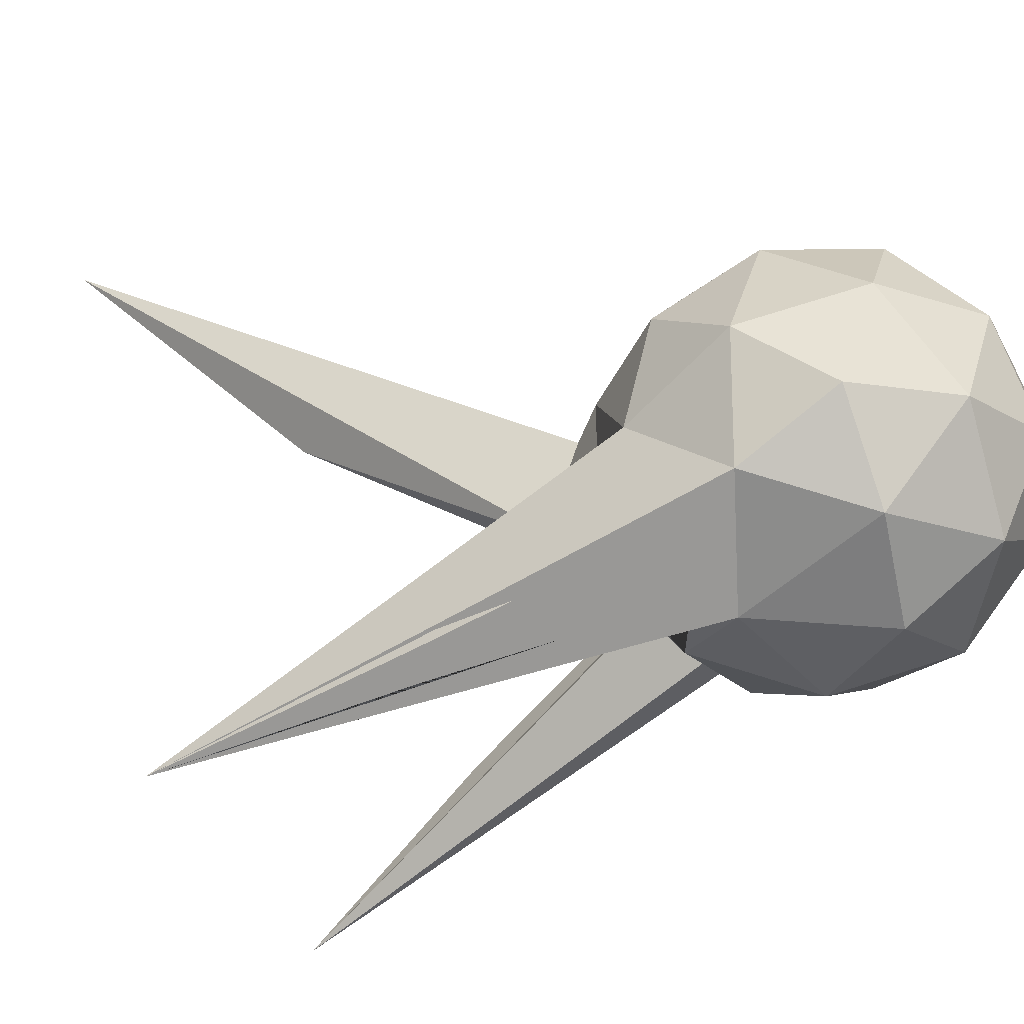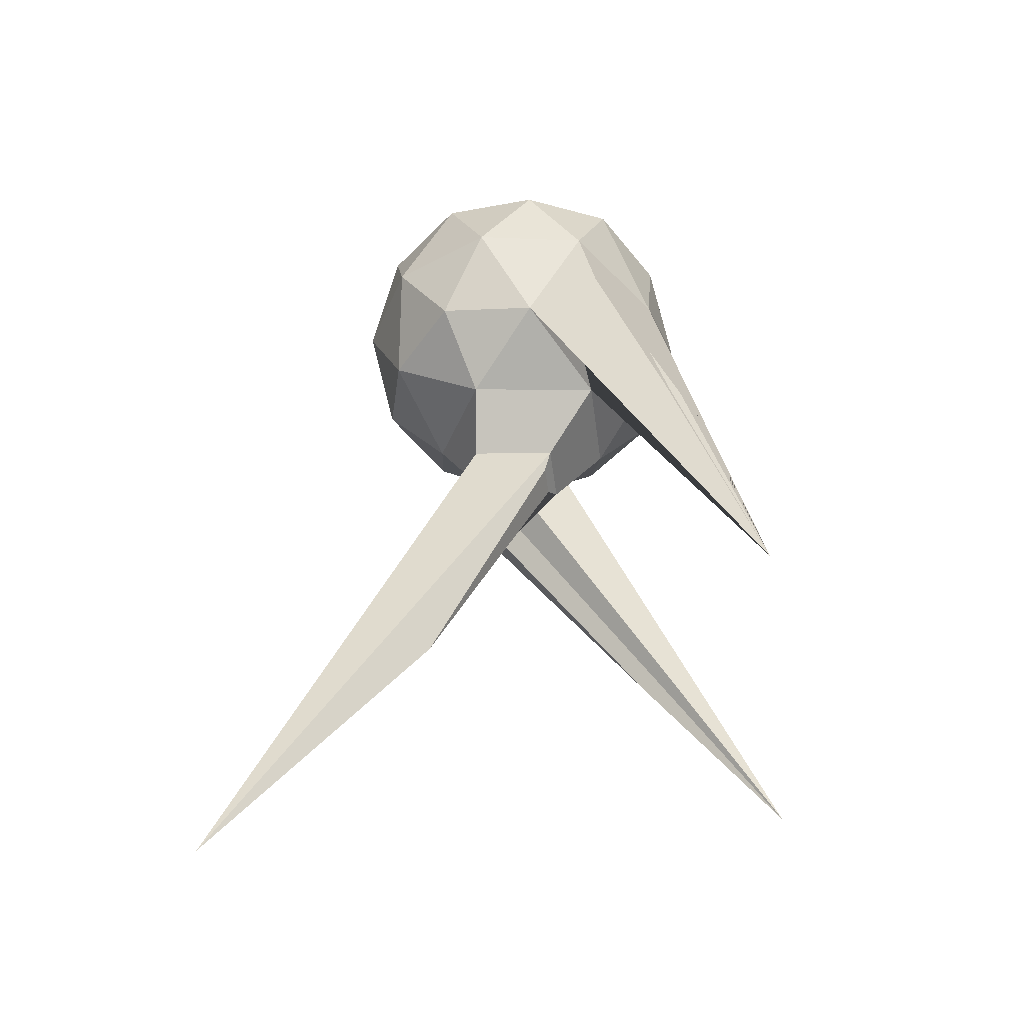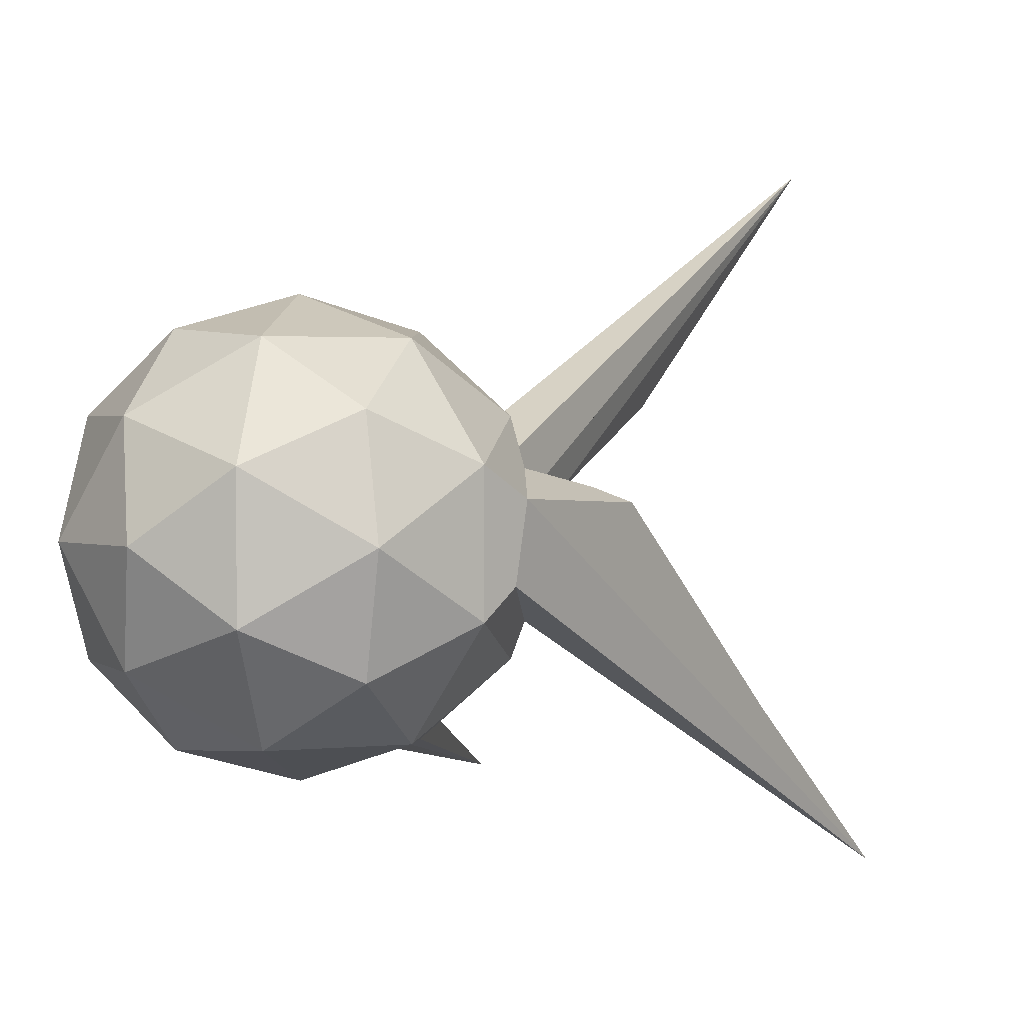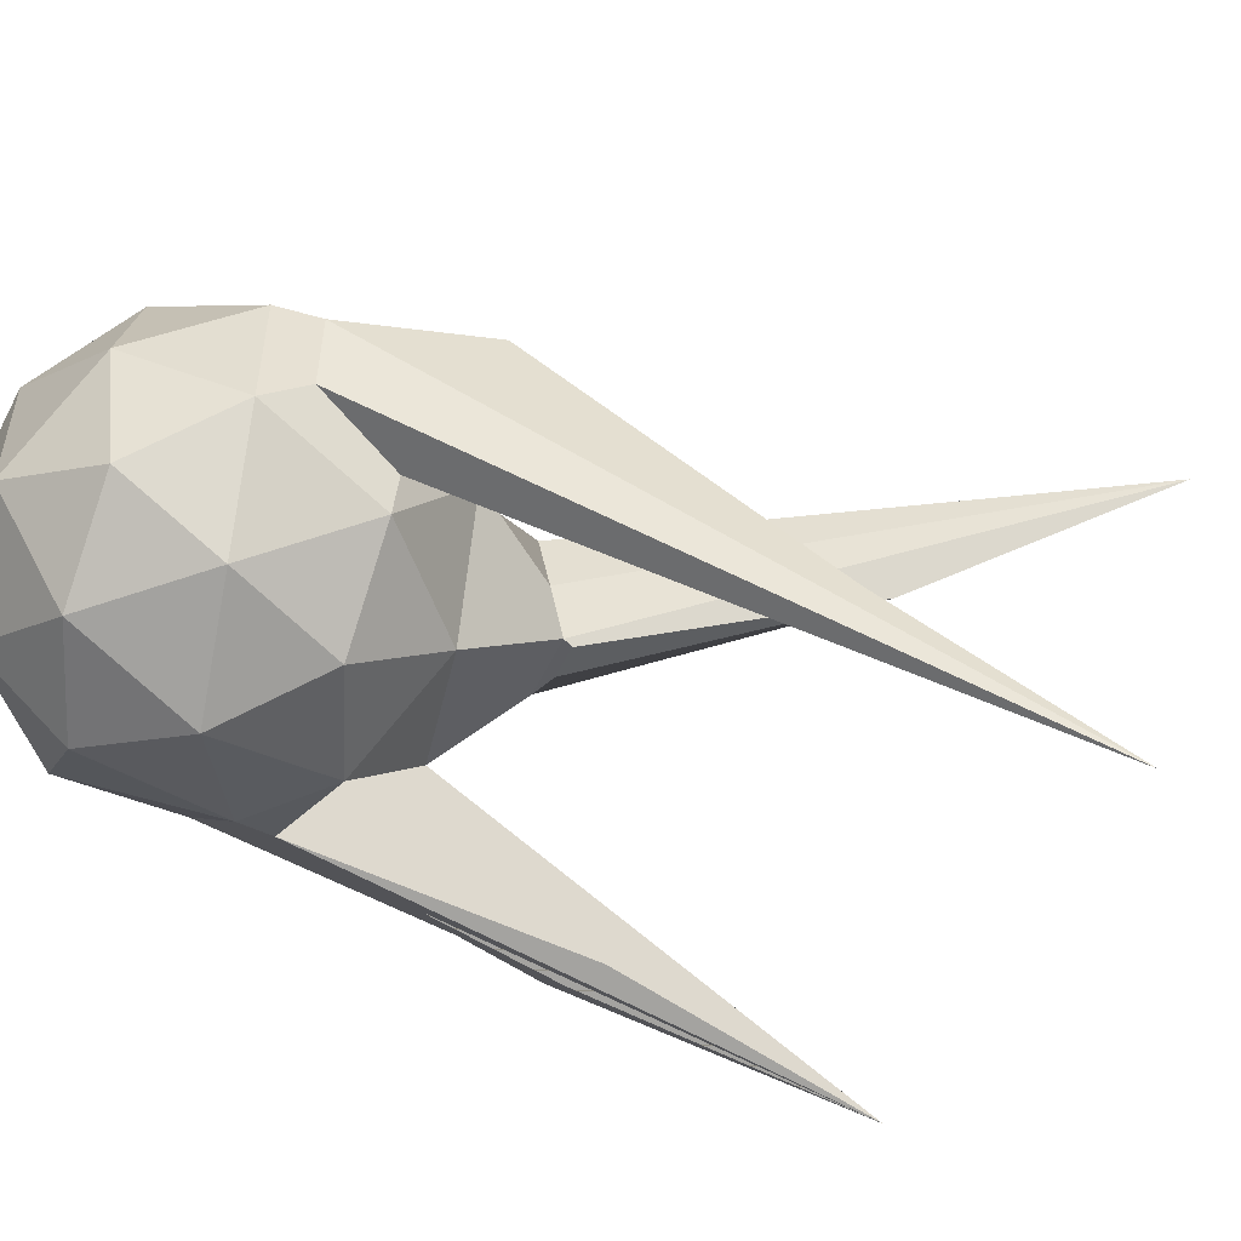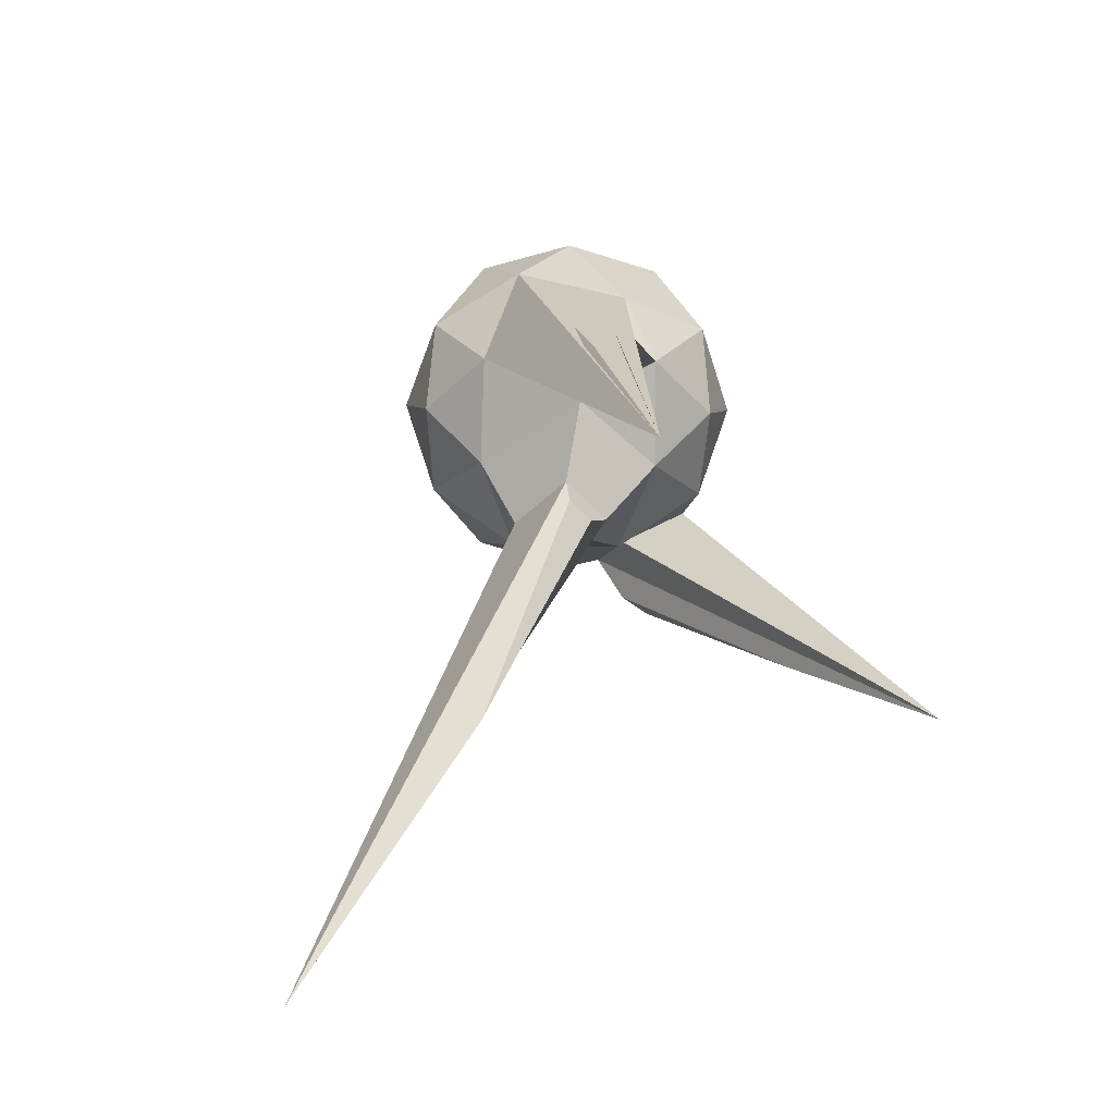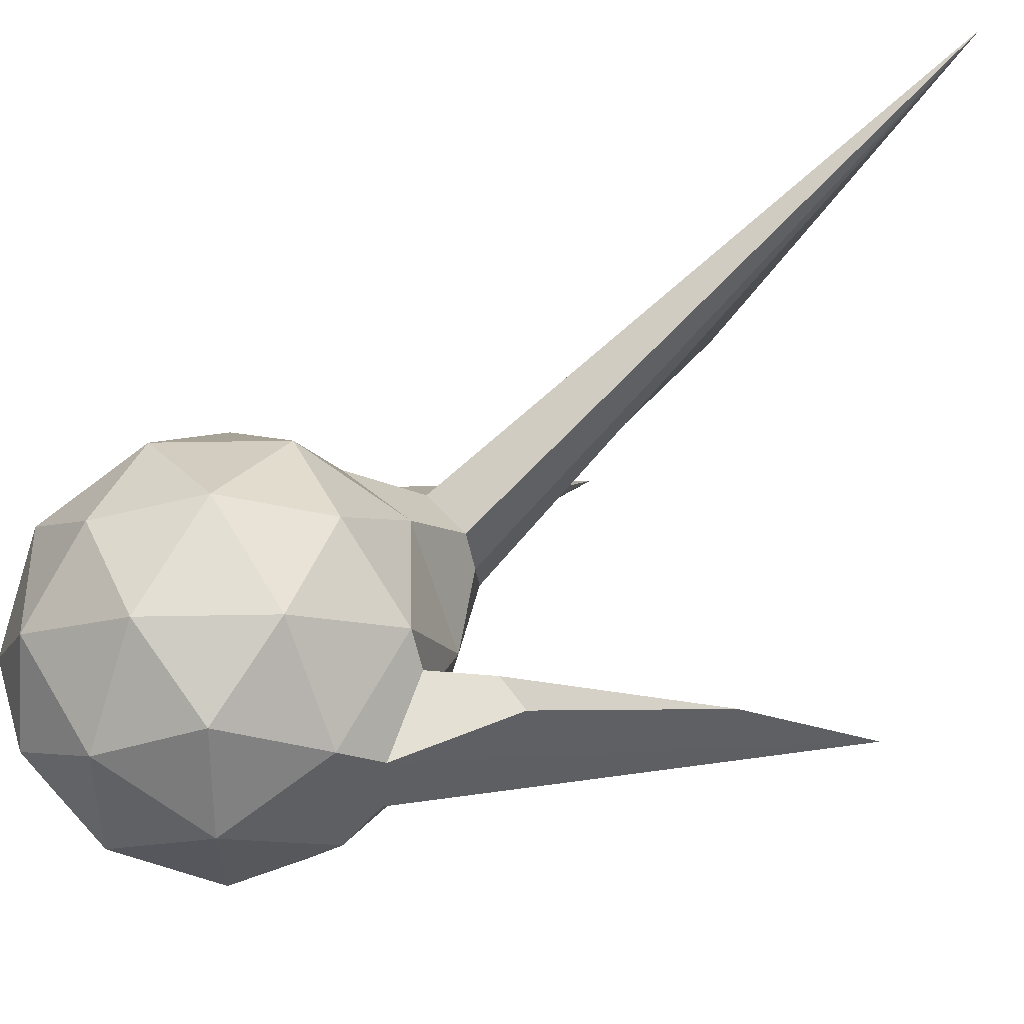
<metadata>
{"format":"obj","ext":"obj","renderer":"f3d","projection":"perspective","resolution":1024,"background":"white","views":[{"elev":-20.5,"azim":116.9,"up":"+Z"},{"elev":-40.9,"azim":87.2,"up":"+Y"},{"elev":1.8,"azim":-143.5,"up":"+Z"},{"elev":-54.2,"azim":-101.3,"up":"+Z"},{"elev":-52.1,"azim":124.9,"up":"+Y"},{"elev":45.7,"azim":-122.9,"up":"+Z"}]}
</metadata>
<code>
o Icosphere
v 0.02867 2.432 0.5507
v 0.7236 4.553 0.5257
v -0.2764 4.553 0.8506
v -0.9216 2.873 -0.8153
v -0.2764 4.553 -0.8506
v 1.078 2.339 -1.281
v 0.2764 5.447 0.8506
v -0.7236 5.447 0.5257
v -0.7236 5.447 -0.5257
v 0.2764 5.447 -0.8506
v 0.8944 5.447 0
v 0 6 0
v 0.2629 4.474 0.809
v 0.8506 4.474 0
v -0.6882 4.474 0.5
v -0.6882 4.474 -0.5
v 0.2629 4.474 -0.809
v 0.9511 5 0.309
v 0.9511 5 -0.309
v 0 5 1
v 0.5878 5 0.809
v -0.9511 5 0.309
v -0.5878 5 0.809
v -0.5878 5 -0.809
v -0.9511 5 -0.309
v 0.5402 4.831 -0.7876
v -0 5 -1
v 0.6882 5.526 0.5
v -0.2629 5.526 0.809
v -0.8506 5.526 0
v -0.2629 5.526 -0.809
v 0.6882 5.526 -0.5
v 0.1625 5.851 0.5
v 0.5257 5.851 0
v -0.4253 5.851 0.309
v -0.4253 5.851 -0.309
v 0.1625 5.851 -0.5
v -0.1577 3.876 0.2655
v -0.1664 4.157 0.5123
v 0.4358 4.157 0.3166
v 0.1222 3.852 0.2722
v 0.454 4.171 -0.405
v 0.1661 3.745 -0.1284
v -0.1496 3.825 0
v -0.5387 4.157 0
v -0.004638 3.712 -0.1599
v -0.1664 4.157 -0.5123
v 0.2212 3.781 -0.06624
v -0.07653 3.757 -0.2159
v 0.04195 1.737 1.356
v -0.07483 2.441 0.8817
v 0.1084 3.915 0.3
v 0.242 3.818 -0.1571
v 0 1.058 1.763
v -0.6882 4.474 0.5
v -0.6882 4.474 -0.5
v -0.9511 5 0.309
v -0.9511 5 -0.309
v -0.5387 4.157 0
v -0.8921 4.172 0.2057
v -0.7283 4.36 -0.3142
v -1.071 4.15 0.1446
v -0.9568 4.801 -0.1768
v -0.6341 4.242 -0.1005
v -0.7498 4.46 0.2867
v -0.8556 2.815 -1.106
v -1.013 4.8 0.1723
v -0.9561 1.957 -1.624
v -0.7498 4.46 -0.3414
v -0.5972 4.27 0.00472
v 0.6445 4.678 -0.7117
v 0.8373 4.776 -0.4174
v 0.7965 4.508 -0.266
v 0.6728 4.19 -0.3443
v 0.2629 4.474 -0.809
v 1.013 3.617 -0.8699
v 0.7858 3.426 -0.974
v 0.8373 4.776 -0.4174
v 0.454 4.171 -0.405
v 0.9037 3.554 -0.9903
v 0.5634 4.18 -0.3747
v 0.454 4.171 -0.405
v 0.3584 4.323 -0.607
v 0.454 4.171 -0.405
v 0.2629 4.474 -0.809
f 39 3 15
f 14 40 42
f 45 39 15
f 47 45 16
f 42 83 17 71 77 6 74 81
f 2 14 18
f 3 13 20
f 45 15 55 59
f 5 16 24
f 71 17 26
f 2 18 21
f 3 20 23
f 22 25 58 57
f 5 24 27
f 6 80 71 26 19 72 76
f 7 28 33
f 8 29 35
f 9 30 36
f 10 31 37
f 11 32 34
f 34 37 12
f 34 32 37
f 32 10 37
f 37 36 12
f 37 31 36
f 31 9 36
f 36 35 12
f 36 30 35
f 30 8 35
f 35 33 12
f 35 29 33
f 29 7 33
f 33 34 12
f 33 28 34
f 28 11 34
f 19 32 11
f 19 26 32
f 26 10 32
f 27 31 10
f 27 24 31
f 24 9 31
f 25 30 9
f 25 22 30
f 22 8 30
f 23 29 8
f 23 20 29
f 20 7 29
f 21 28 7
f 21 18 28
f 18 11 28
f 26 27 10
f 26 17 27
f 17 5 27
f 24 25 9
f 24 16 25
f 16 45 59 56
f 22 23 8
f 22 15 23
f 15 3 23
f 20 21 7
f 20 13 21
f 13 2 21
f 18 19 11
f 18 14 19
f 14 73 6 76 72 19
f 42 47 17 83
f 54 51 44 49
f 47 5 17
f 25 16 56 58
f 47 16 5
f 15 22 57 55
f 39 13 3
f 40 2 13
f 1 46 43
f 14 42 81 74 6 73
f 2 40 14
f 39 40 13
f 54 52 38
f 41 50 48
f 53 49 47 42
f 49 44 45 47
f 44 38 39 45
f 42 40 52 53
f 38 52 40 39
f 54 38 44 51
f 43 46 49 53
f 1 43 53 54
f 46 1 54 49
f 41 48 53 52
f 50 41 52 54
f 48 50 54 53
f 59 55 65 70
f 57 58 63 67
f 55 57 67 65
f 56 59 70 69
f 58 56 69 63
f 4 60 62
f 68 67 63
f 69 68 63
f 70 65 68
f 64 66 61
f 60 4 68 65
f 4 62 67 68
f 62 60 65 67
f 61 66 68 69
f 64 61 69 70
f 66 64 70 68
f 6 77 71 80
l 78 71
l 82 79
l 26 42
l 72 78
l 80 76
l 84 82
l 73 74
l 78 73
l 17 85
l 42 84
l 85 75

</code>
